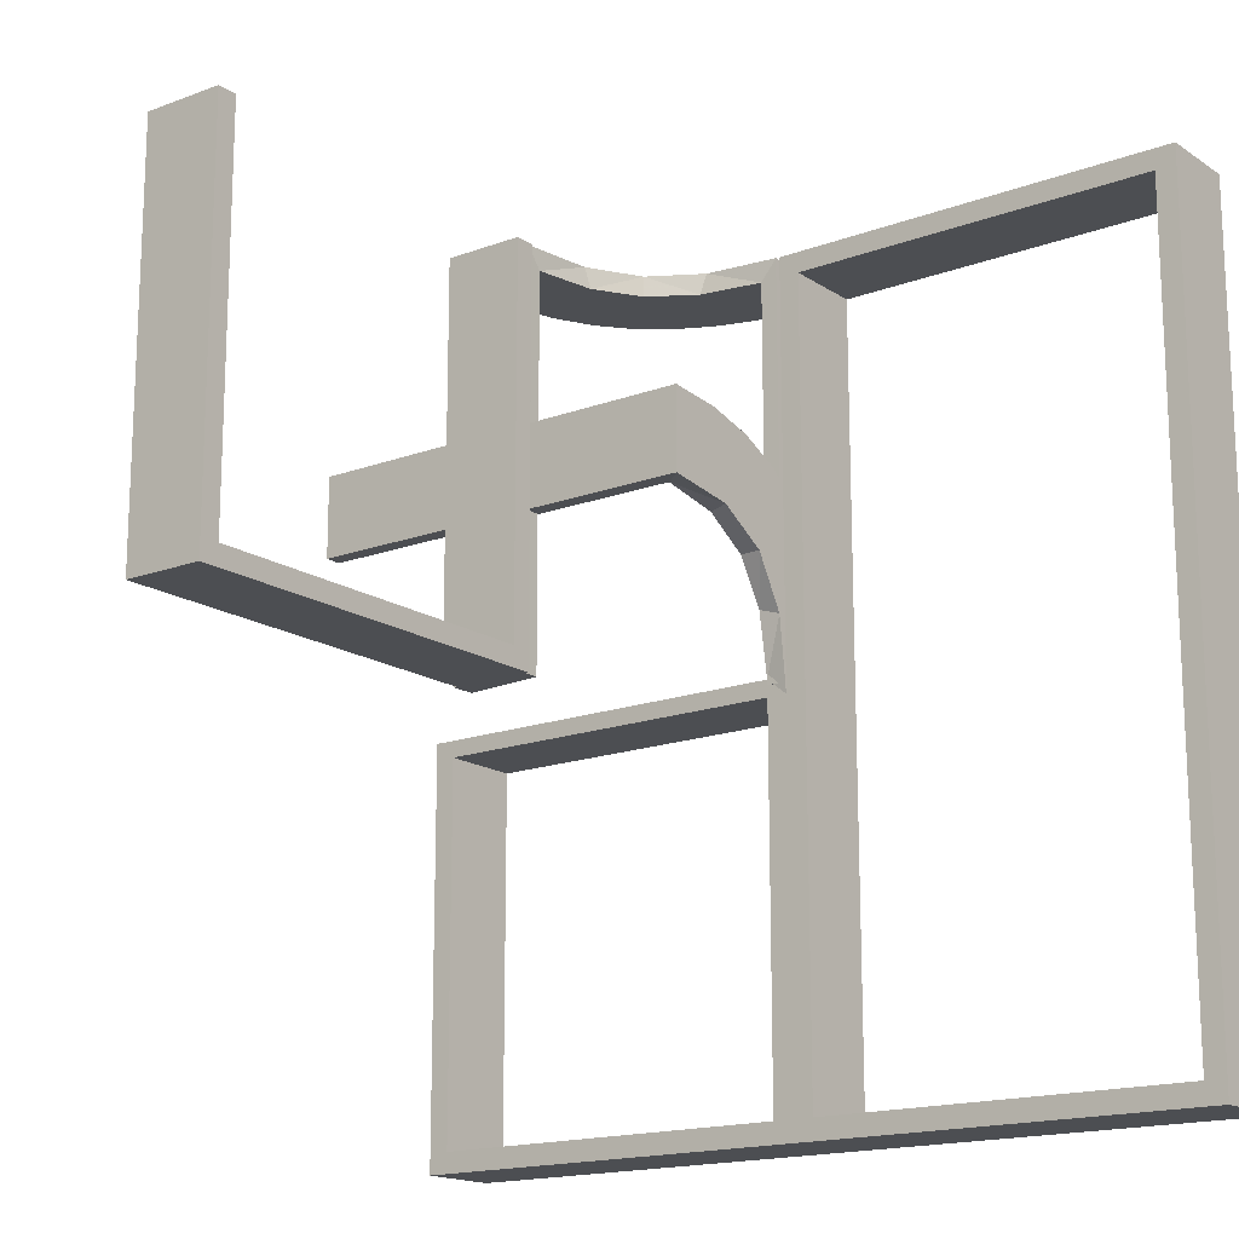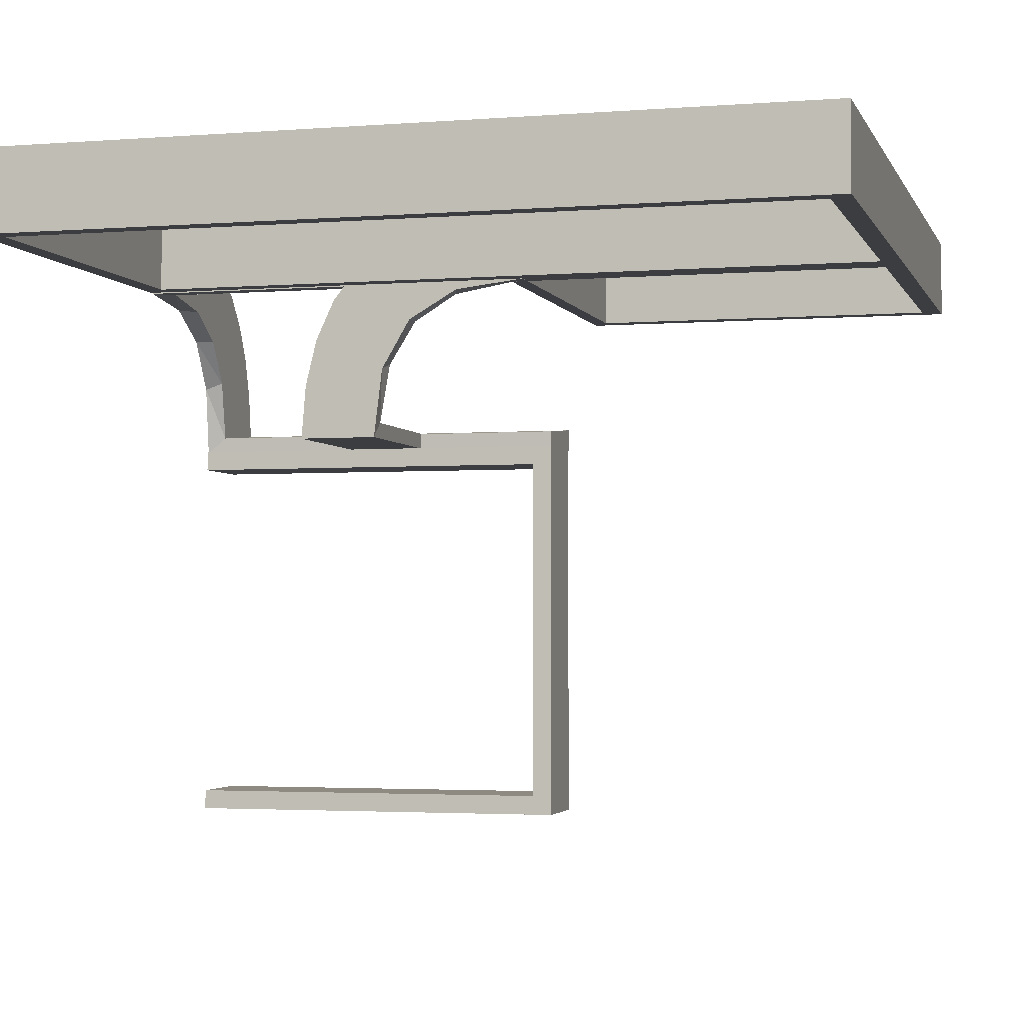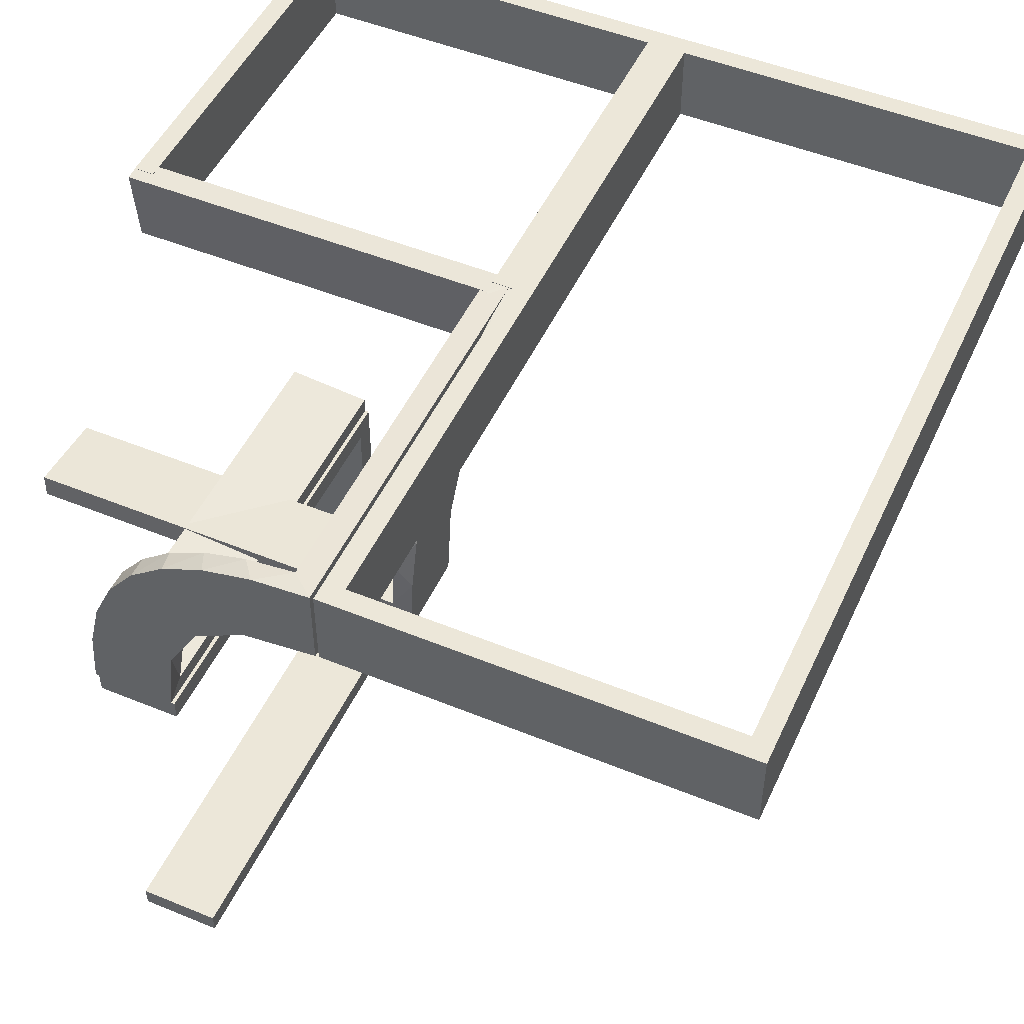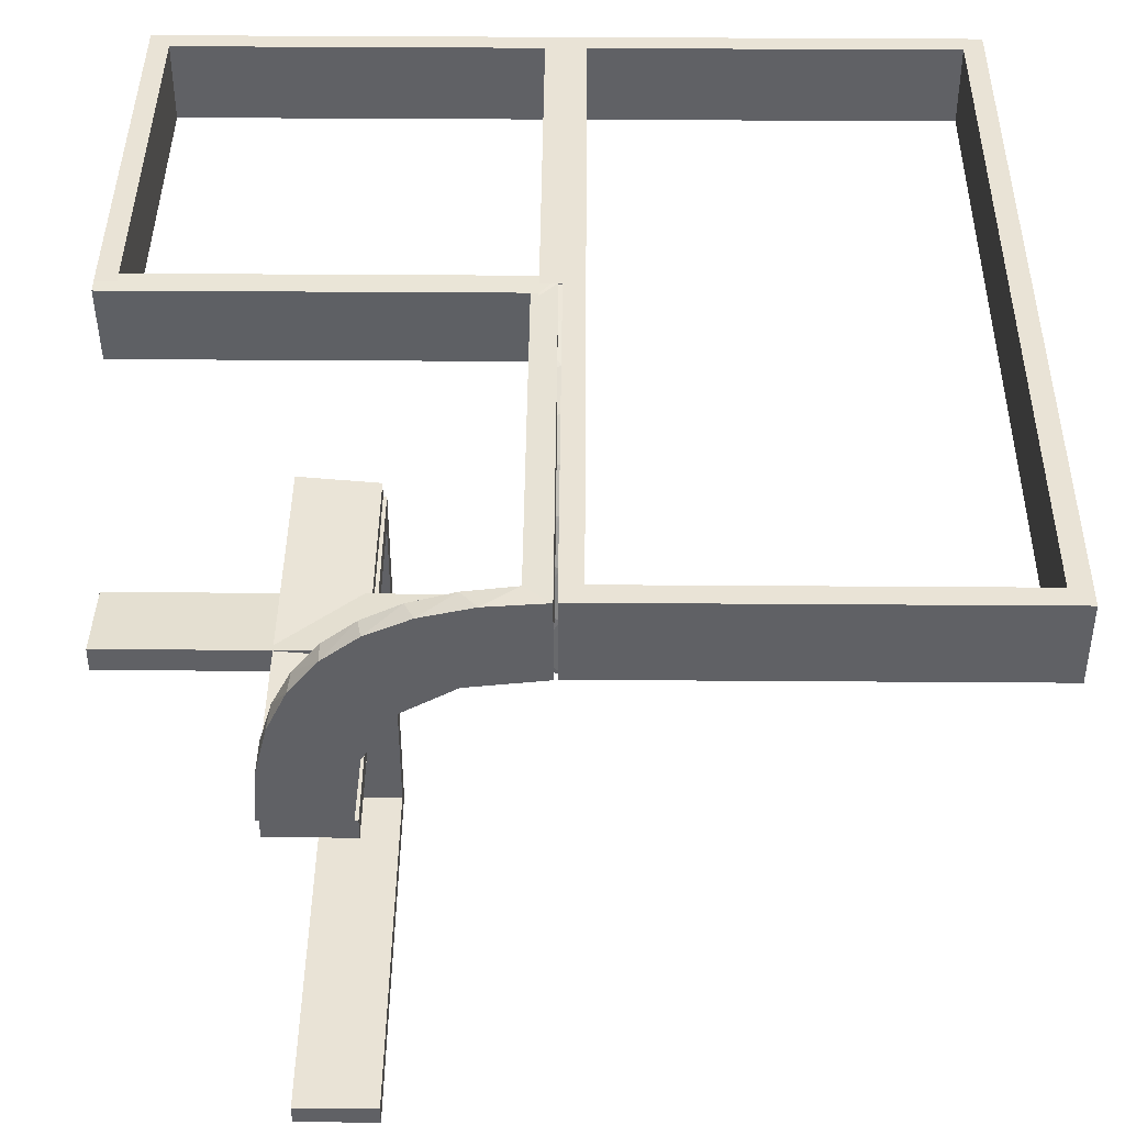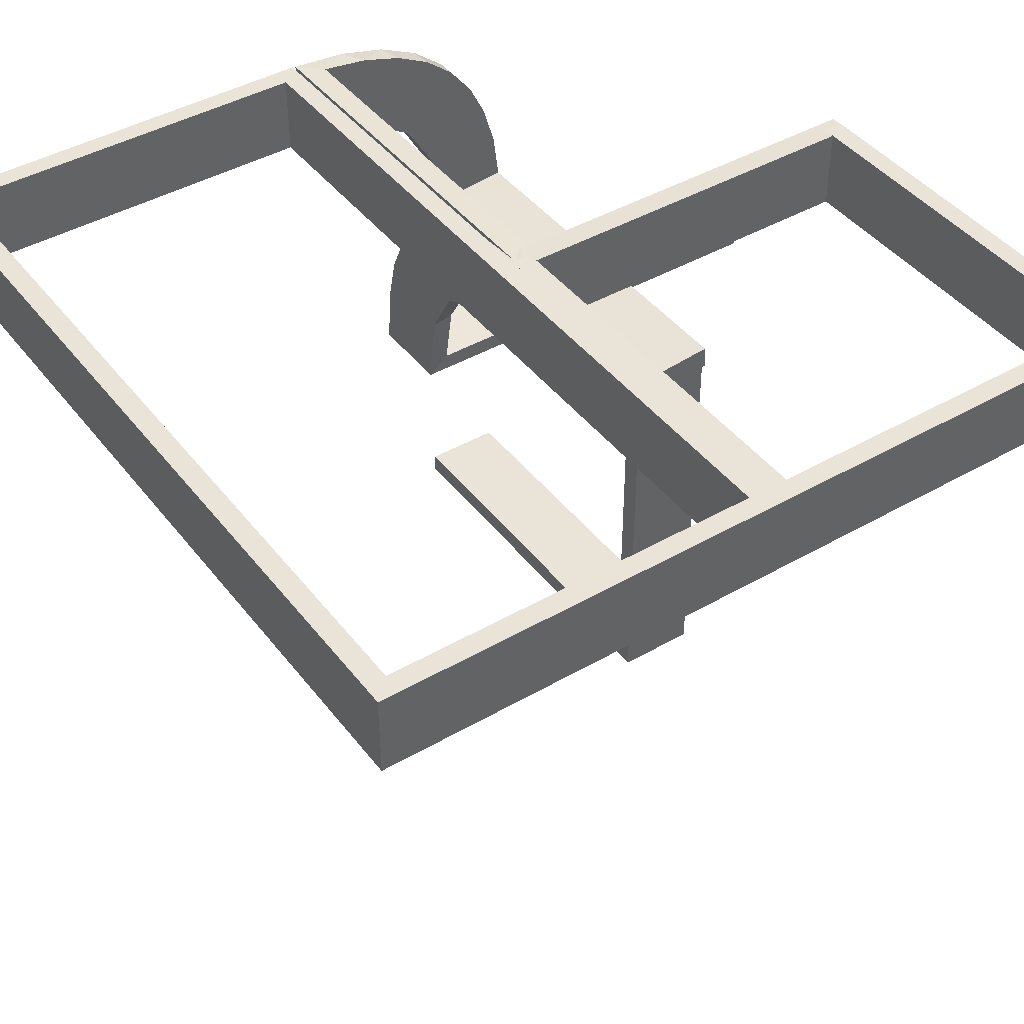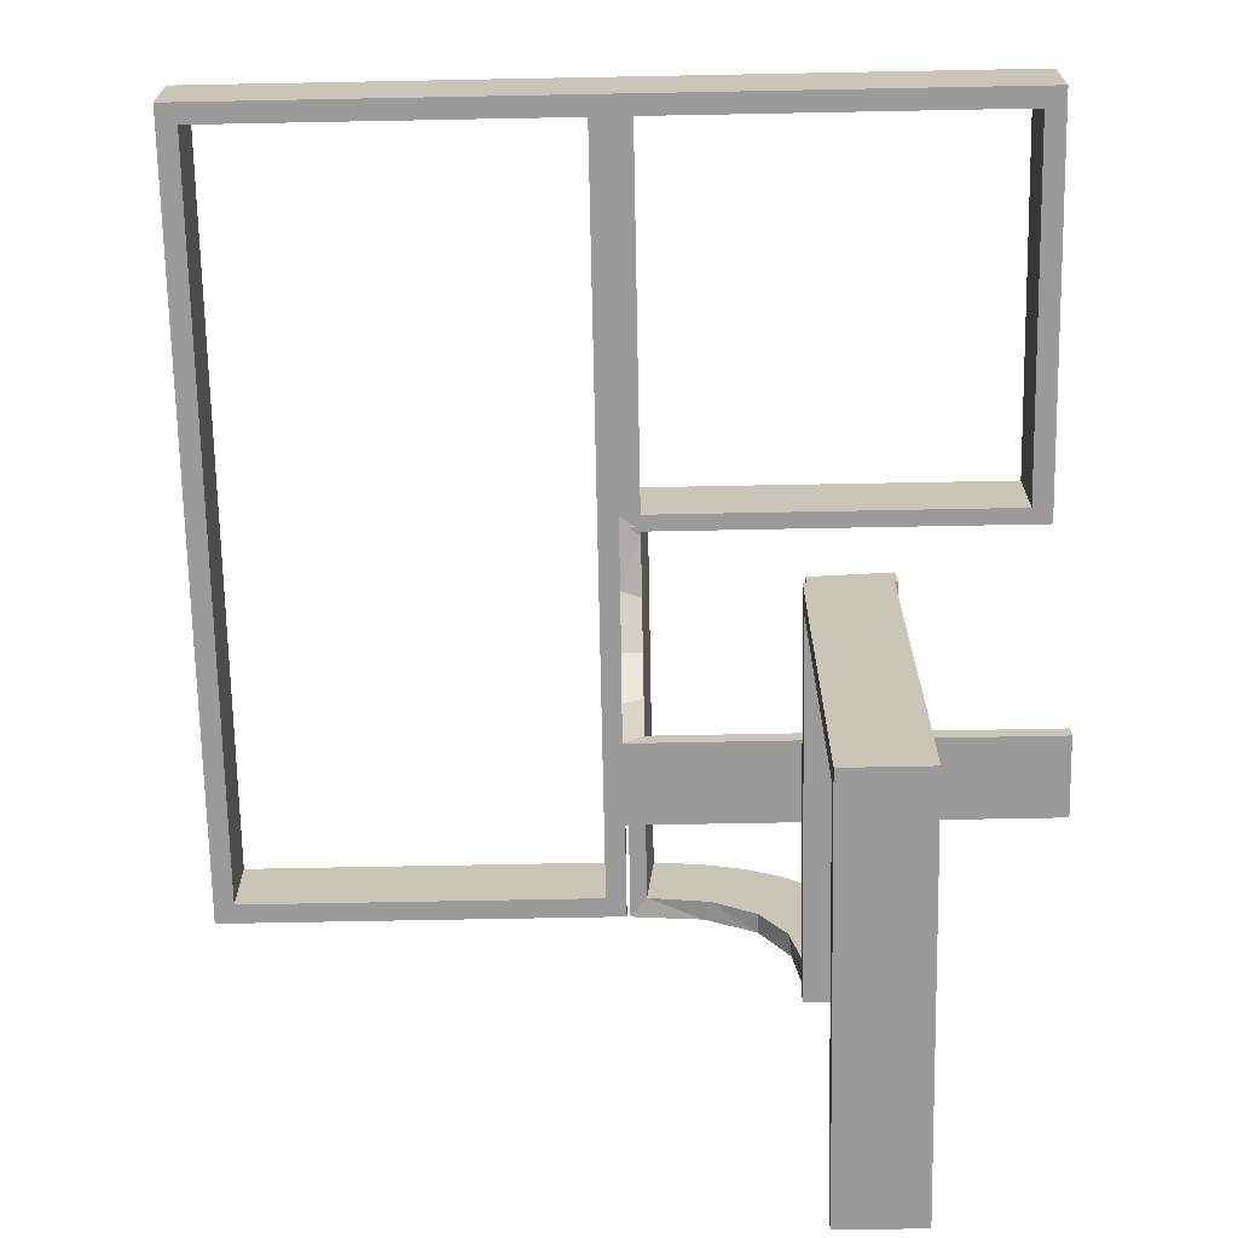
<metadata>
{"format":"obj","ext":"obj","renderer":"f3d","projection":"perspective","resolution":1024,"background":"white","views":[{"elev":-16.5,"azim":37.3,"up":"+Z"},{"elev":-2.8,"azim":105.2,"up":"+Y"},{"elev":49.8,"azim":24.3,"up":"+Y"},{"elev":42.0,"azim":0.5,"up":"+Y"},{"elev":43.1,"azim":145.5,"up":"+Y"},{"elev":-69.2,"azim":-178.9,"up":"+Y"}]}
</metadata>
<code>
v 0 0 0.1861
v 0 0 0.2861
v 0 0.2796 0.1157
v 0 0.1296 0.2657
v 0 0.06937 0.2805
v 0 0.1521 0.1383
v 0 0.1891 0.07522
v 0 0.2558 0.1669
v 0 0.3 0
v 0 0.3 -0.01389
v 0 0.3 -0.5
v 0 0.3 0.5
v 0 0.1808 0.2419
v 0 0.2944 0.05548
v 0 0.2 0
v 0 0.2 -0.01389
v 0 0.2 -0.5
v 0 0.2 0.5
v 0 0.2229 0.209
v 0 0.08911 0.1752
v 0.475 0.3 0
v 0.475 0.3 -0.475
v 0.475 0.3 0.475
v 0.475 0.2 0
v 0.475 0.2 -0.475
v 0.475 0.2 0.475
v -0.1909 0.09599 0.475
v -0.1452 0.2747 0.475
v -0.3813 0.02499 0.2354
v -0.3813 0.2246 0.008806
v -0.3813 0.2493 0.0111
v -0.3813 0.0227 0.2107
v -0.3813 0.02728 0.2602
v -0.3813 0.2741 0.01339
v -0.09324 0.29 0.475
v -0.2572 0.1847 0.475
v -0.09346 0.1883 0.5
v -0.2272 0.2221 0.5
v -0.2272 0.2221 0.475
v -0.3031 0.02878 0
v -0.3031 0.02878 0.2375
v -0.3031 0.02878 0.475
v -0.2044 -0.0007887 0
v -0.2044 -0.0007887 0.25
v -0.2044 -0.0007887 0.5
v -0.1852 0.255 0.5
v -0.3417 0.1999 0.006515
v -0.3417 0.02041 0.186
v -0.2952 0.0881 0.475
v -0.07372 0.2936 0.5
v -0.2544 -0.0007887 0
v -0.2544 -0.0007887 0.125
v -0.2544 -0.0007887 0.25
v -0.2537 0.0242 0
v -0.2537 0.0242 0.2375
v -0.2537 0.0242 0.1188
v -0.284 0.1289 0.5
v -0.2784 0.02649 0.2375
v -0.2784 0.02649 0.1188
v -0.02476 0.1991 0
v -0.02476 0.1991 0.475
v -0.02476 0.1991 0.3167
v -0.02476 0.1991 0.1583
v 0.025 0.3 0
v 0.025 0.3 -0.475
v 0.025 0.3 0.475
v 0.025 0.2 0
v 0.025 0.2 -0.475
v 0.025 0.2 0.475
v -0.2987 0.06859 0.5
v -0.5 0 0.1861
v -0.5 0 0.2361
v -0.5 0 0.2861
v -0.5 0.02499 0.2354
v -0.5 0.2988 0.01568
v -0.5 0.25 -0.01389
v -0.5 0.02957 0.2849
v -0.5 0.2493 0.0111
v -0.5 0.1999 0.006515
v -0.5 0.3 0
v -0.5 0.3 -0.01389
v -0.5 0.3 -0.5
v -0.5 0.2 0
v -0.5 0.2 -0.01389
v -0.5 0.2 -0.5
v -0.5 0.02041 0.186
v 0.5 0.3 0
v 0.5 0.3 -0.5
v 0.5 0.3 0.5
v 0.5 0.2 0
v 0.5 0.2 -0.5
v 0.5 0.2 0.5
v -0.229 0.02191 0.2375
v -0.229 0.02191 0.1188
v -0.1935 0.08832 0.5
v -0.02934 0.2486 0
v -0.02934 0.2486 0.2375
v -0.02934 0.2486 0.1188
v -0.004351 0.2492 0
v -0.004351 0.2492 0.125
v -0.004351 0.2492 0.25
v -0.004351 0.2992 0
v -0.004351 0.2992 0.25
v -0.004351 0.2992 0.5
v -0.004351 0.2242 0.125
v -0.004351 0.2242 0.25
v -0.004351 0.2742 0.125
v -0.004351 0.2742 0.25
v -0.004351 0.1992 0
v -0.004351 0.1992 0.5
v -0.025 0.1865 0.08288
v -0.025 0.2988 0.01568
v -0.025 0.2528 0.1716
v -0.025 0.08889 0.2769
v -0.025 0.02957 0.2849
v -0.025 0.1521 0.1383
v -0.025 0.1999 0.006515
v -0.025 0.1409 0.2616
v -0.025 0.2755 0.127
v -0.025 0.3 0
v -0.025 0.3 -0.475
v -0.025 0.1855 0.2389
v -0.025 0.2908 0.075
v -0.025 0.09678 0.1726
v -0.025 0.2 0
v -0.025 0.2 -0.475
v -0.025 0.02041 0.186
v -0.025 0.2229 0.209
v -0.3044 -0.0007887 0
v -0.3044 -0.0007887 0.5
v -0.02705 0.2238 0.2375
v -0.02705 0.2238 0.1188
v -0.375 0 0.2611
v -0.375 0 0.2361
v -0.375 0 0.2111
v -0.375 0.25 -0.01389
v -0.375 0.225 -0.01389
v -0.375 0.275 -0.01389
v -0.2625 0.02499 0.2354
v -0.2625 0.2246 0.008806
v -0.2625 0.2988 0.01568
v -0.2625 0.02957 0.2849
v -0.2625 0.2493 0.0111
v -0.2625 0.0227 0.2107
v -0.2625 0.02728 0.2602
v -0.2625 0.2741 0.01339
v -0.2042 0.01962 0
v -0.2042 0.01962 0.475
v -0.2042 0.01962 0.3167
v -0.2042 0.01962 0.1583
v -0.03163 0.2733 0.2375
v -0.03163 0.2733 0.1188
v -0.2 0 0
v -0.2 0 0.5
v -0.2 -0.475 0.5
v -0.2 -0.475 0.025
v -0.2 -0.5 0
v -0.2 -0.5 0.5
v -0.2 -0.025 0.5
v -0.2 -0.025 0.025
v -0.1565 0.1514 0.5
v -0.1565 0.1514 0.475
v -0.1899 0.2521 0.475
v -0.2294 -0.0007887 0.125
v -0.2294 -0.0007887 0.25
v -0.25 0 0.2611
v -0.25 0 0.2361
v -0.25 0 0.2861
v -0.25 0 0.2111
v -0.25 0.25 -0.01389
v -0.25 0.225 -0.01389
v -0.25 0.275 -0.01389
v -0.25 0.2 -0.01389
v -0.1833 0.1999 0.006515
v -0.1833 0.02041 0.186
v -0.1011 0.1857 0.475
v -0.3 0 0
v -0.3 0 0.5
v -0.3 -0.475 0.5
v -0.3 -0.475 0.025
v -0.3 -0.5 0
v -0.3 -0.5 0.5
v -0.3 -0.025 0.5
v -0.3 -0.025 0.025
v -0.2794 -0.0007887 0.125
v -0.2794 -0.0007887 0.25
v -0.2602 0.18 0.5
v -0.2798 0.1401 0.475
v -0.03392 0.298 0
v -0.03392 0.298 0.2375
v -0.03392 0.298 0.475
v -0.134 0.2789 0.5
v -0.475 0.3 0
v -0.475 0.3 -0.475
v -0.475 0.2 0
v -0.475 0.2 -0.475
f 175 127 1
f 1 127 20
f 116 6 124
f 48 175 71
f 1 71 175
f 71 86 48
f 6 116 111
f 7 111 117
f 174 16 117
f 84 47 79
f 47 84 173
f 16 174 173
f 174 47 173
f 2 5 115
f 168 2 115
f 118 114 4
f 4 13 118
f 73 168 142
f 13 19 122
f 113 128 19
f 8 3 119
f 3 14 123
f 14 10 112
f 141 112 10
f 141 81 75
f 141 10 81
f 5 1 20
f 13 20 6
f 1 5 2
f 20 13 4
f 4 5 20
f 13 6 19
f 8 19 6
f 6 7 8
f 7 16 14
f 14 3 7
f 138 172 170
f 136 170 171
f 171 16 173
f 137 171 173
f 170 16 171
f 172 10 170
f 16 170 10
f 81 10 172
f 76 136 137
f 173 84 137
f 84 76 137
f 81 138 76
f 136 76 138
f 172 138 81
f 166 133 134
f 167 134 135
f 72 71 135
f 169 135 71
f 134 72 135
f 73 72 133
f 134 133 72
f 168 73 133
f 167 169 1
f 71 1 169
f 2 167 1
f 168 166 2
f 167 2 166
f 146 34 31
f 143 31 30
f 30 79 47
f 78 79 30
f 34 75 78
f 78 31 34
f 31 78 30
f 141 75 34
f 47 140 30
f 117 140 174
f 47 174 140
f 143 140 117
f 141 34 146
f 141 146 112
f 143 112 146
f 112 143 117
f 123 112 117
f 117 111 123
f 113 116 128
f 113 119 111
f 116 113 111
f 116 124 122
f 114 124 127
f 127 115 114
f 114 118 124
f 128 116 122
f 33 145 139
f 29 139 144
f 144 127 175
f 175 48 144
f 139 127 144
f 145 142 115
f 115 139 145
f 139 115 127
f 33 142 145
f 32 48 86
f 74 32 86
f 74 33 29
f 33 74 77
f 74 29 32
f 142 33 77
f 86 71 72
f 74 72 73
f 73 77 74
f 72 74 86
f 76 79 78
f 84 79 76
f 78 75 81
f 76 78 81
f 127 124 20
f 6 20 124
f 6 111 7
f 7 117 16
f 5 114 115
f 168 115 142
f 114 5 4
f 13 122 118
f 73 142 77
f 19 128 122
f 113 19 8
f 8 119 113
f 3 123 119
f 14 112 123
f 7 3 8
f 16 10 14
f 138 170 136
f 136 171 137
f 166 134 167
f 167 135 169
f 168 133 166
f 146 31 143
f 143 30 140
f 111 119 123
f 124 118 122
f 33 139 29
f 29 144 32
f 48 32 144
f 153 157 181
f 156 160 184
f 179 180 182
f 184 181 180
f 184 183 178
f 181 184 177
f 155 158 156
f 160 156 157
f 160 153 154
f 157 153 160
f 154 153 177
f 157 158 182
f 155 156 180
f 160 159 183
f 159 154 178
f 158 155 179
f 153 181 177
f 156 184 180
f 180 181 182
f 184 178 177
f 158 157 156
f 160 154 159
f 154 177 178
f 157 182 181
f 155 180 179
f 160 183 184
f 159 178 183
f 158 179 182
f 15 17 126
f 196 126 17
f 85 83 196
f 17 85 196
f 9 120 121
f 194 11 121
f 82 194 80
f 11 194 82
f 11 82 85
f 82 80 83
f 9 11 17
f 121 120 125
f 193 194 196
f 194 121 126
f 9 15 125
f 193 195 83
f 15 126 125
f 83 195 196
f 9 121 11
f 194 193 80
f 11 85 17
f 82 83 85
f 9 17 15
f 121 125 126
f 193 196 195
f 194 126 196
f 9 125 120
f 193 83 80
f 62 61 110
f 110 61 37
f 162 161 176
f 63 62 109
f 110 109 62
f 109 60 63
f 161 162 27
f 95 27 148
f 149 44 45
f 43 150 147
f 150 43 44
f 149 150 44
f 104 50 191
f 103 104 191
f 28 35 192
f 192 46 28
f 102 103 190
f 46 38 163
f 36 39 38
f 187 57 188
f 57 70 49
f 70 130 42
f 41 42 130
f 41 129 40
f 41 130 129
f 110 37 50
f 46 37 161
f 110 50 104
f 37 46 192
f 46 161 38
f 187 38 161
f 161 95 187
f 95 45 70
f 70 57 95
f 185 186 52
f 52 53 164
f 165 45 44
f 164 165 44
f 53 45 165
f 186 130 53
f 45 53 130
f 129 130 186
f 51 52 164
f 44 43 164
f 43 51 164
f 129 185 51
f 52 51 185
f 186 185 129
f 108 107 100
f 101 100 105
f 99 109 105
f 106 105 109
f 100 99 105
f 102 99 107
f 100 107 99
f 103 102 107
f 101 106 110
f 109 110 106
f 104 101 110
f 103 108 104
f 101 104 108
f 58 59 56
f 55 56 94
f 94 147 150
f 54 147 94
f 59 40 54
f 54 56 59
f 56 54 94
f 41 40 59
f 150 93 94
f 148 93 149
f 150 149 93
f 55 93 148
f 42 58 55
f 58 42 41
f 42 55 148
f 59 58 41
f 49 42 148
f 27 49 148
f 27 188 49
f 36 162 39
f 36 188 27
f 162 36 27
f 162 176 163
f 176 61 35
f 61 191 35
f 39 162 163
f 152 151 97
f 98 97 131
f 131 61 62
f 62 63 131
f 97 61 131
f 151 190 191
f 191 97 151
f 97 191 61
f 152 190 151
f 132 63 60
f 96 132 60
f 96 152 98
f 152 96 189
f 96 98 132
f 190 152 189
f 60 109 99
f 96 99 102
f 102 189 96
f 60 99 96
f 51 147 54
f 43 147 51
f 54 40 129
f 51 54 129
f 61 176 37
f 161 37 176
f 161 27 95
f 95 148 45
f 149 45 148
f 50 35 191
f 103 191 190
f 35 50 192
f 46 163 28
f 102 190 189
f 38 39 163
f 36 38 187
f 187 188 36
f 57 49 188
f 70 42 49
f 37 192 50
f 95 57 187
f 45 130 70
f 186 53 52
f 53 165 164
f 108 100 101
f 101 105 106
f 103 107 108
f 58 56 55
f 55 94 93
f 176 28 163
f 176 35 28
f 152 97 98
f 98 131 132
f 63 132 131
f 15 17 68
f 25 68 17
f 91 90 25
f 17 91 25
f 9 64 65
f 22 11 65
f 88 22 87
f 11 22 88
f 11 88 91
f 88 87 90
f 9 11 17
f 65 64 67
f 21 22 25
f 22 65 68
f 9 15 67
f 21 24 90
f 15 68 67
f 90 24 25
f 9 65 11
f 22 21 87
f 11 91 17
f 88 90 91
f 9 17 15
f 65 67 68
f 21 25 24
f 22 68 25
f 9 67 64
f 21 90 87
f 15 18 69
f 26 69 18
f 92 90 26
f 18 92 26
f 9 64 66
f 23 12 66
f 89 23 87
f 12 23 89
f 12 89 92
f 89 87 90
f 9 12 18
f 66 64 67
f 21 23 26
f 23 66 69
f 9 15 67
f 21 24 90
f 15 69 67
f 90 24 26
f 9 66 12
f 23 21 87
f 12 92 18
f 89 90 92
f 9 18 15
f 66 67 69
f 21 26 24
f 23 69 26
f 9 67 64
f 21 90 87

</code>
